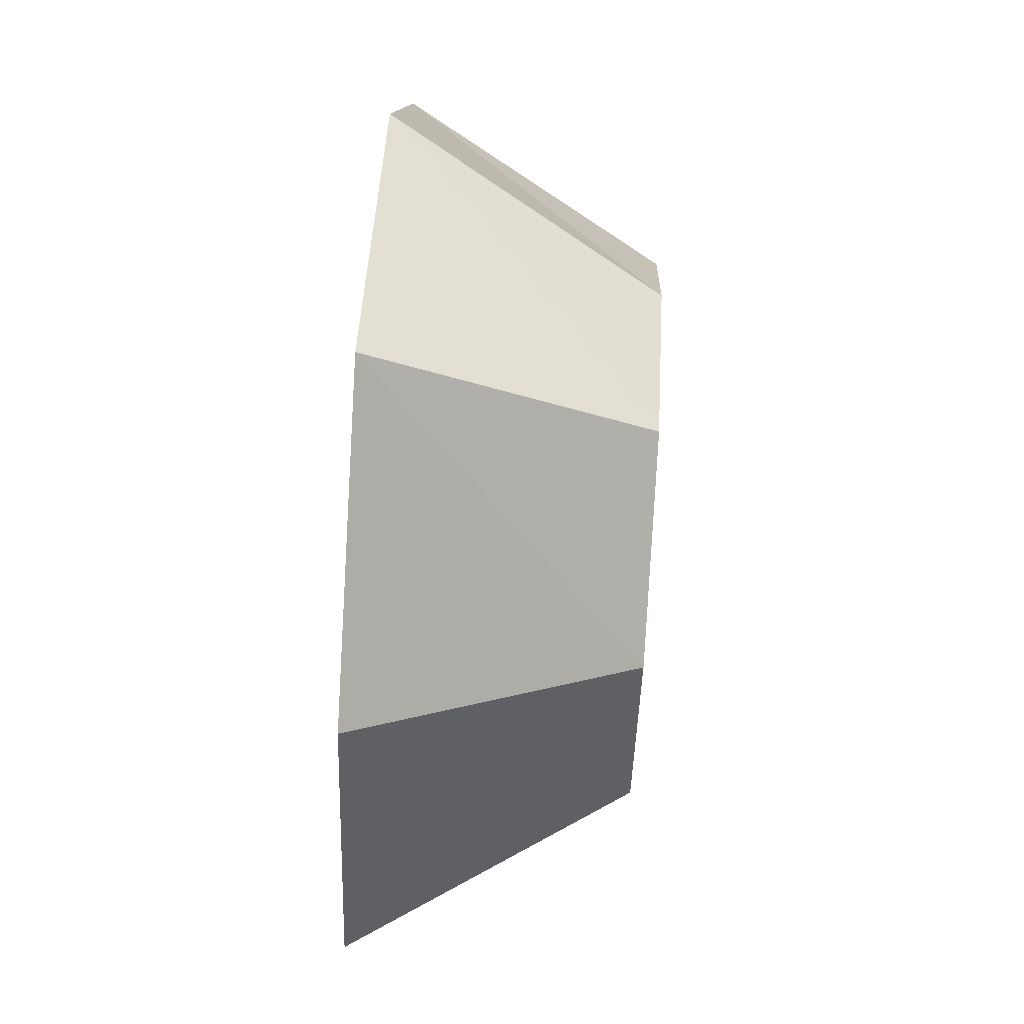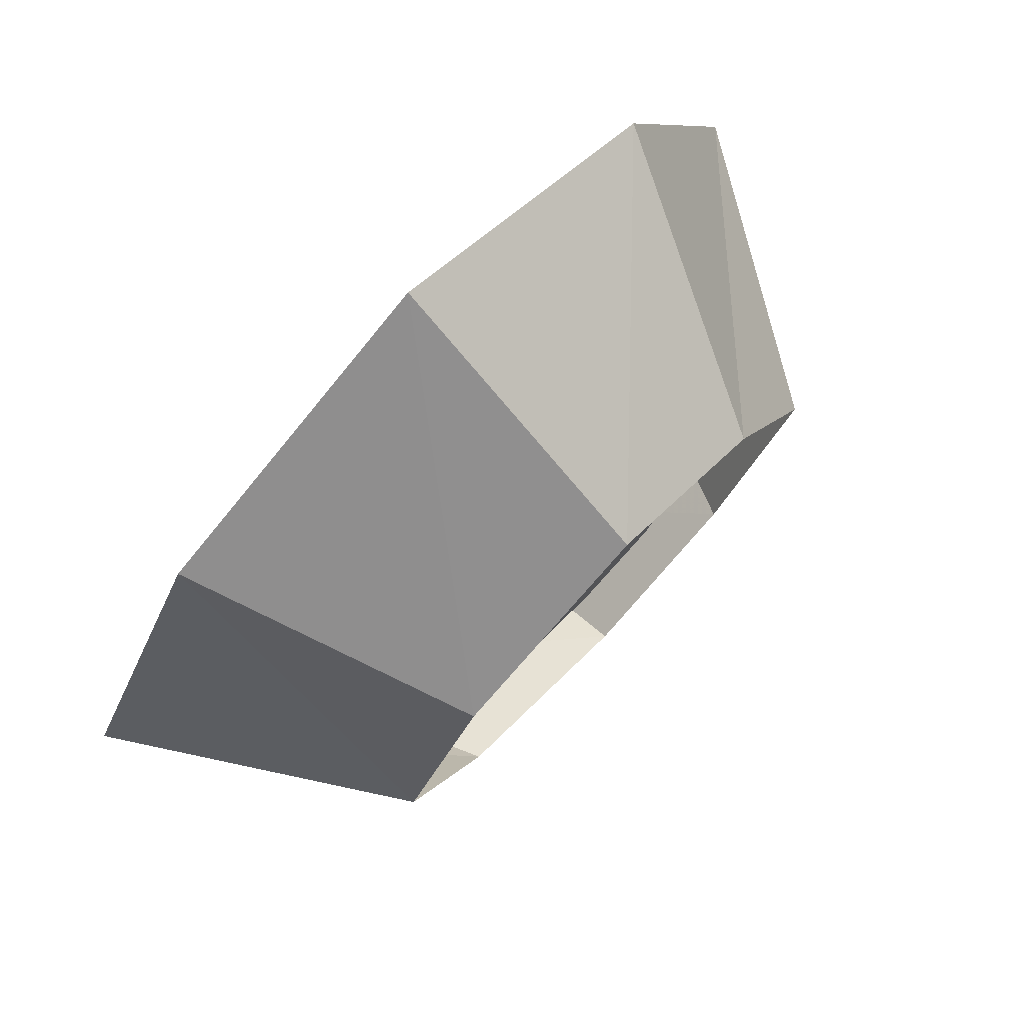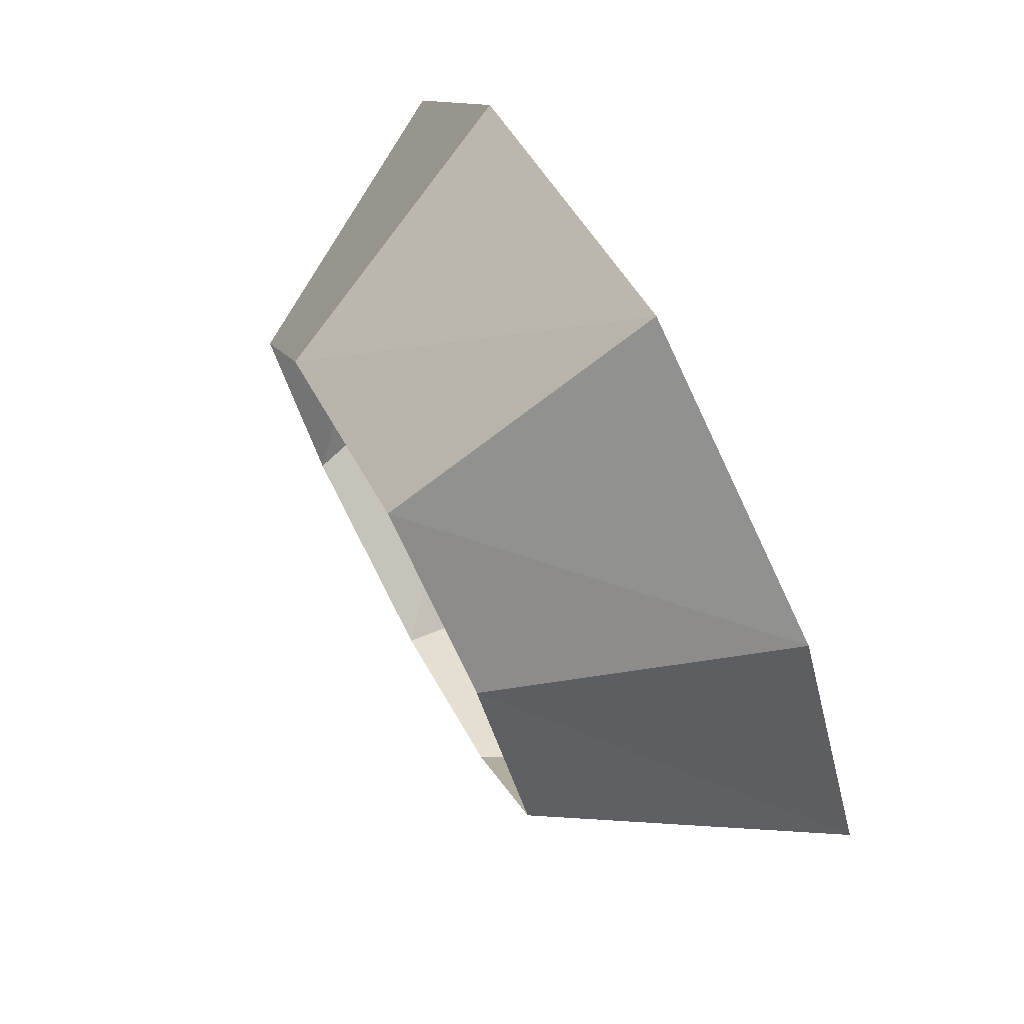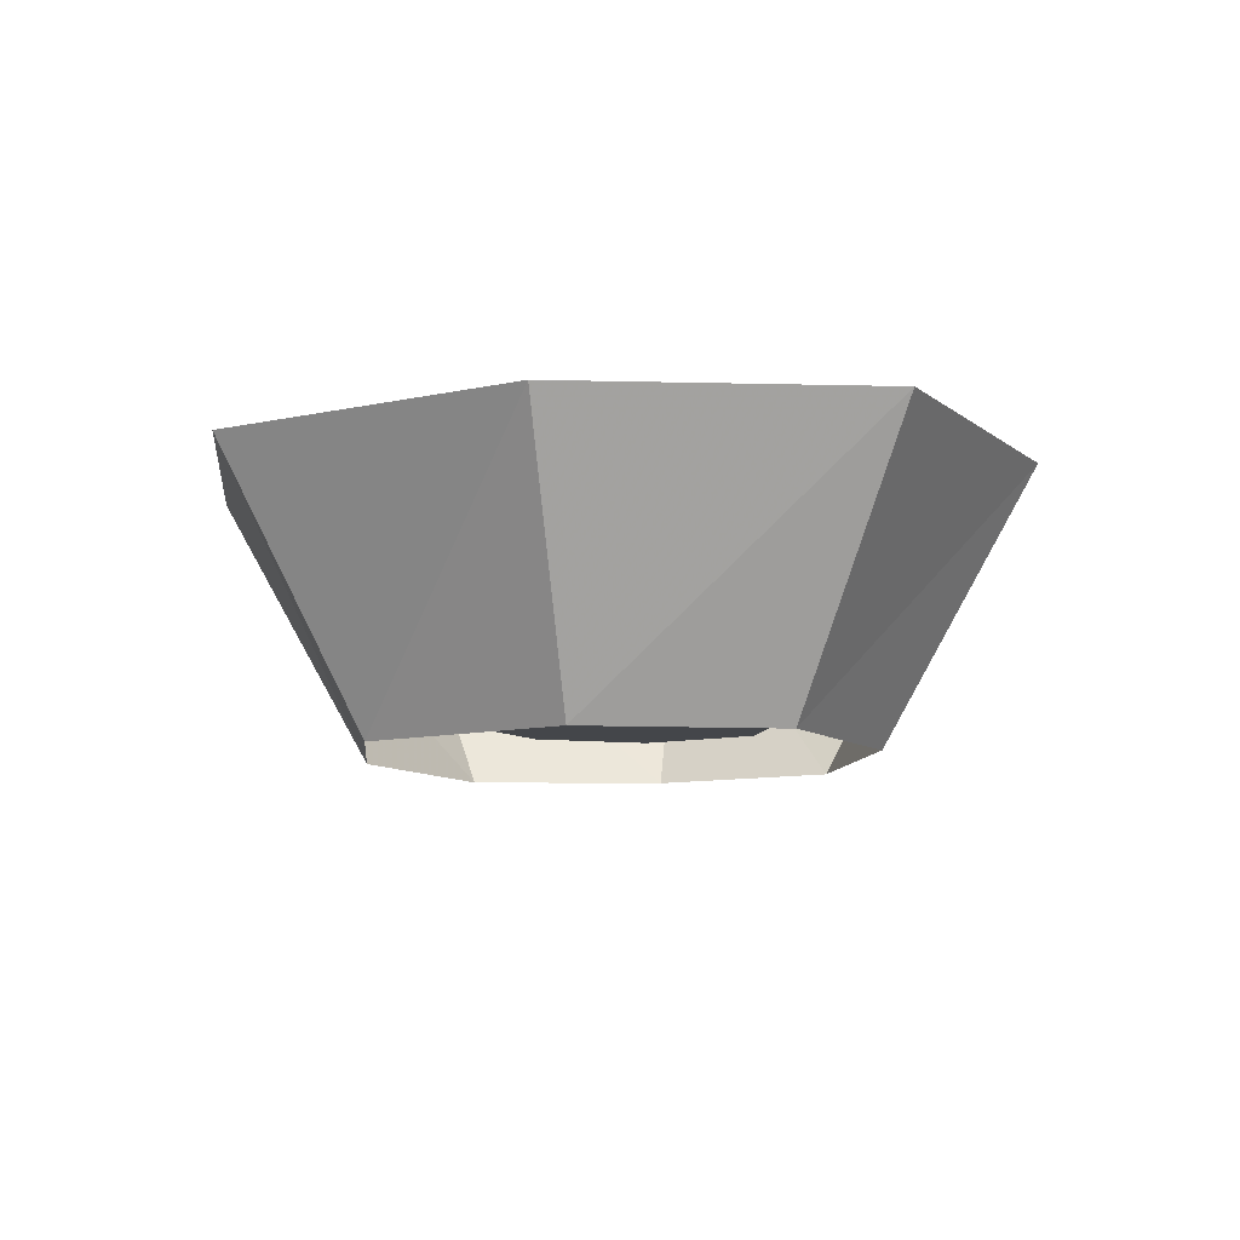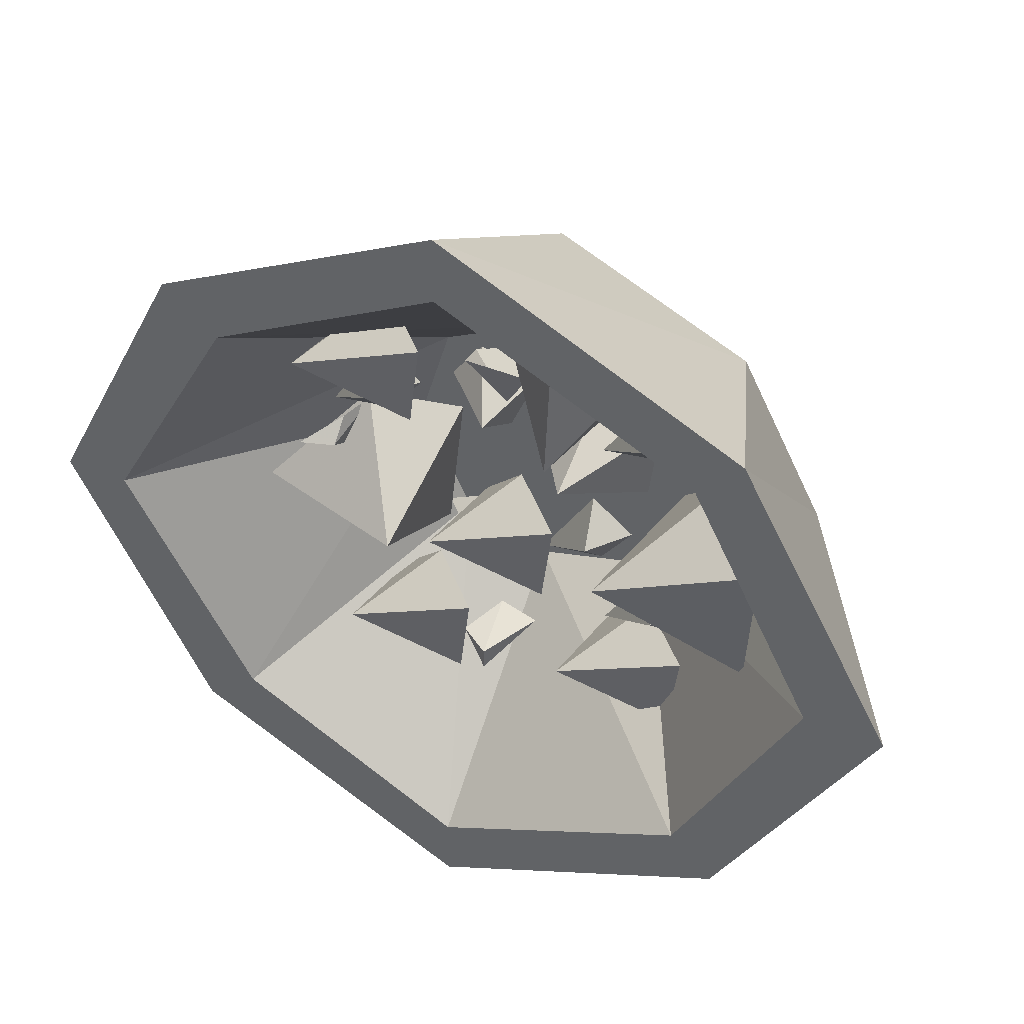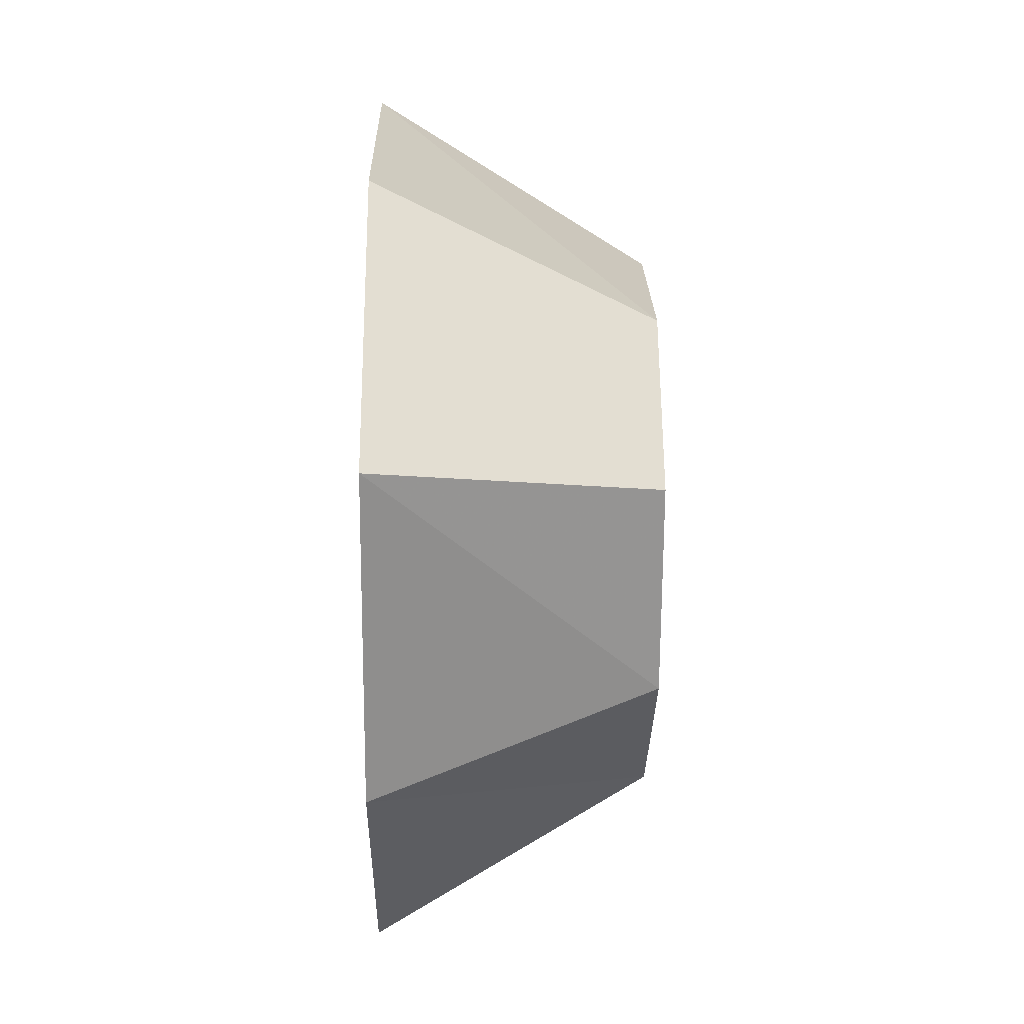
<metadata>
{"format":"obj","ext":"obj","renderer":"f3d","projection":"perspective","resolution":1024,"background":"white","views":[{"elev":74.0,"azim":-86.4,"up":"+Z"},{"elev":78.0,"azim":-46.0,"up":"+Z"},{"elev":74.3,"azim":61.5,"up":"+Z"},{"elev":-9.4,"azim":-123.1,"up":"+Y"},{"elev":42.6,"azim":-153.7,"up":"+Z"},{"elev":-4.1,"azim":-90.9,"up":"+Z"}]}
</metadata>
<code>
v -0.04688 0.125 0.03906
v -0.04688 0.05469 0.07812
v -0.09375 0.05469 0.0625
v -0.08594 0.05469 0
v 0 0.05469 0.03125
v 0.02344 0.1094 -0.0625
v 0.02344 0.0625 -0.03906
v 0 0.0625 -0.03906
v 0 0.0625 -0.09375
v 0.07031 0.0625 -0.0625
v 0.02344 0.1016 0.05469
v 0.07031 0.05469 0.05469
v 0.04688 0.05469 0.08594
v 0 0.05469 0.07812
v 0.02344 0.05469 0.02344
v -0.05469 0.09375 -0.03906
v -0.007812 0.0625 -0.07812
v -0.04688 0.0625 -0.01562
v -0.07812 0.0625 -0.03906
v -0.05469 0.0625 -0.07031
v 0.1172 0.1484 0.03906
v 0.1172 0.1328 0.05469
v 0.1094 0.1016 0.05469
v 0.1172 0.1094 0.01562
v 0.1406 0.1562 0.03906
v -0.1094 0.1094 0.007812
v -0.1328 0.09375 0.03906
v -0.1406 0.125 0.02344
v -0.1406 0.125 -0.01562
v -0.1172 0.0625 0.007812
v 0 0.1094 0.09375
v 0.03125 0.09375 0.1172
v 0.02344 0.125 0.1328
v -0.02344 0.125 0.1328
v 0 0.0625 0.1094
v 0 0.1484 -0.1172
v 0.02344 0.1328 -0.1172
v 0.007812 0.1016 -0.1094
v -0.02344 0.1094 -0.1094
v 0 0.1484 -0.1328
v 0.05469 0.1875 0
v 0.1094 0.1094 0.0625
v 0.05469 0.07031 0.03906
v 0.0625 0.07812 -0.0625
v 0.1719 0.1484 -0.007812
v -0.1016 0.1875 0.02344
v -0.1641 0.1172 0.08594
v -0.2109 0.1641 0.0625
v -0.2031 0.1562 -0.03906
v -0.1172 0.0625 0.01562
v -0.05469 0.1641 0.09375
v -0.05469 0.1562 0.1719
v -0.1016 0.1406 0.1641
v -0.09375 0.09375 0.1328
v -0.007812 0.1172 0.1484
v 0.03906 0.1562 -0.01562
v -0.007812 0.1016 0.02344
v -0.04688 0.1328 0.007812
v -0.03906 0.1328 -0.05469
v 0.03125 0.07812 -0.02344
v -0.0625 0.1562 -0.1016
v -0.1094 0.1016 -0.0625
v -0.1484 0.1328 -0.07812
v -0.1406 0.1328 -0.1406
v -0.07031 0.07812 -0.1094
v 0.1328 0.1719 0.125
v 0.08594 0.1172 0.1641
v 0.04688 0.1484 0.1484
v 0.05469 0.1484 0.08594
v 0.125 0.09375 0.1172
v 0.1016 0.1641 -0.1094
v 0.05469 0.1094 -0.07031
v 0.01562 0.1406 -0.08594
v 0.02344 0.1406 -0.1484
v 0.09375 0.08594 -0.1172
v 0 0.02344 -0.1875
v 0 0.2109 -0.2969
v -0.2109 0.2109 -0.1953
v -0.1406 0.02344 -0.125
v -0.3203 0.2109 0
v -0.2031 0.02344 0
v -0.2109 0.2109 0.1953
v -0.1406 0.02344 0.1172
v 0 0.2109 0.2969
v 0 0.02344 0.1797
v 0.2031 0.2109 0.1953
v 0.1172 0.02344 0.1172
v 0.3047 0.2109 0
v 0.1875 0.02344 0
v 0.2031 0.2109 -0.1953
v 0.1172 0.02344 -0.125
v 0.07812 0.04688 0.07812
v 0 0.04688 0.1172
v -0.09375 0.04688 0.07812
v -0.1328 0.04688 0
v -0.08594 0.04688 -0.07812
v 0 0.04688 -0.1016
v 0.0625 0.04688 -0.07812
v 0.1016 0.04688 0
v 0.2578 0.2109 0
v 0.1641 0.2109 0.1641
v 0 0.2109 0.25
v -0.1797 0.2109 0.1641
v -0.2656 0.2109 0
v -0.1797 0.2109 -0.1641
v 0 0.2109 -0.25
v 0.1641 0.2109 -0.1641
v -0.1172 0.1328 0.1094
v -0.07031 0.1016 0.07031
v -0.1094 0.1016 0.1328
v -0.1406 0.1016 0.1094
v -0.1172 0.1016 0.07812
v -0.1328 0.1562 -0.02344
v -0.08594 0.125 -0.0625
v -0.125 0.125 0
v -0.1562 0.125 -0.02344
v -0.1328 0.125 -0.05469
v 0.08594 0.1484 0.09375
v 0.1328 0.1172 0.05469
v 0.09375 0.1172 0.1172
v 0.0625 0.1172 0.09375
v 0.08594 0.1172 0.0625
f 1 2 3
f 1 3 4
f 1 4 5
f 1 5 2
f 6 7 8
f 6 8 9
f 6 9 10
f 6 10 7
f 11 12 13
f 11 13 14
f 11 14 15
f 11 15 12
f 16 17 18
f 16 18 19
f 16 19 20
f 16 20 17
f 21 22 23
f 21 23 24
f 21 24 25
f 21 25 22
f 26 27 28
f 26 28 29
f 26 29 30
f 26 30 27
f 31 32 33
f 31 33 34
f 31 34 35
f 31 35 32
f 36 37 38
f 36 38 39
f 36 39 40
f 36 40 37
f 41 42 43
f 41 43 44
f 41 44 45
f 41 45 42
f 46 47 48
f 46 48 49
f 46 49 50
f 46 50 47
f 51 52 53
f 51 53 54
f 51 54 55
f 51 55 52
f 56 57 58
f 56 58 59
f 56 59 60
f 56 60 57
f 61 62 63
f 61 63 64
f 61 64 65
f 61 65 62
f 66 67 68
f 66 68 69
f 66 69 70
f 66 70 67
f 71 72 73
f 71 73 74
f 71 74 75
f 71 75 72
f 76 77 78
f 76 78 79
f 79 78 80
f 79 80 81
f 81 80 82
f 81 82 83
f 83 82 84
f 83 84 85
f 85 84 86
f 85 86 87
f 87 86 88
f 87 88 89
f 89 88 90
f 89 90 91
f 91 90 77
f 91 77 76
f 92 93 94
f 92 94 95
f 92 95 96
f 92 96 97
f 92 97 98
f 92 98 99
f 92 99 100
f 92 100 101
f 92 101 93
f 93 101 102
f 93 102 94
f 94 102 103
f 94 103 95
f 95 103 104
f 95 104 96
f 96 104 105
f 96 105 97
f 97 105 106
f 97 106 98
f 98 106 107
f 98 107 99
f 99 107 100
f 100 107 90
f 100 90 88
f 100 88 86
f 100 86 101
f 101 86 84
f 101 84 102
f 102 84 82
f 102 82 103
f 103 82 104
f 104 82 80
f 104 80 105
f 105 80 78
f 105 78 106
f 106 78 77
f 106 77 107
f 107 77 90
f 108 109 110
f 108 110 111
f 108 111 112
f 108 112 109
f 113 114 115
f 113 115 116
f 113 116 117
f 113 117 114
f 118 119 120
f 118 120 121
f 118 121 122
f 118 122 119

</code>
